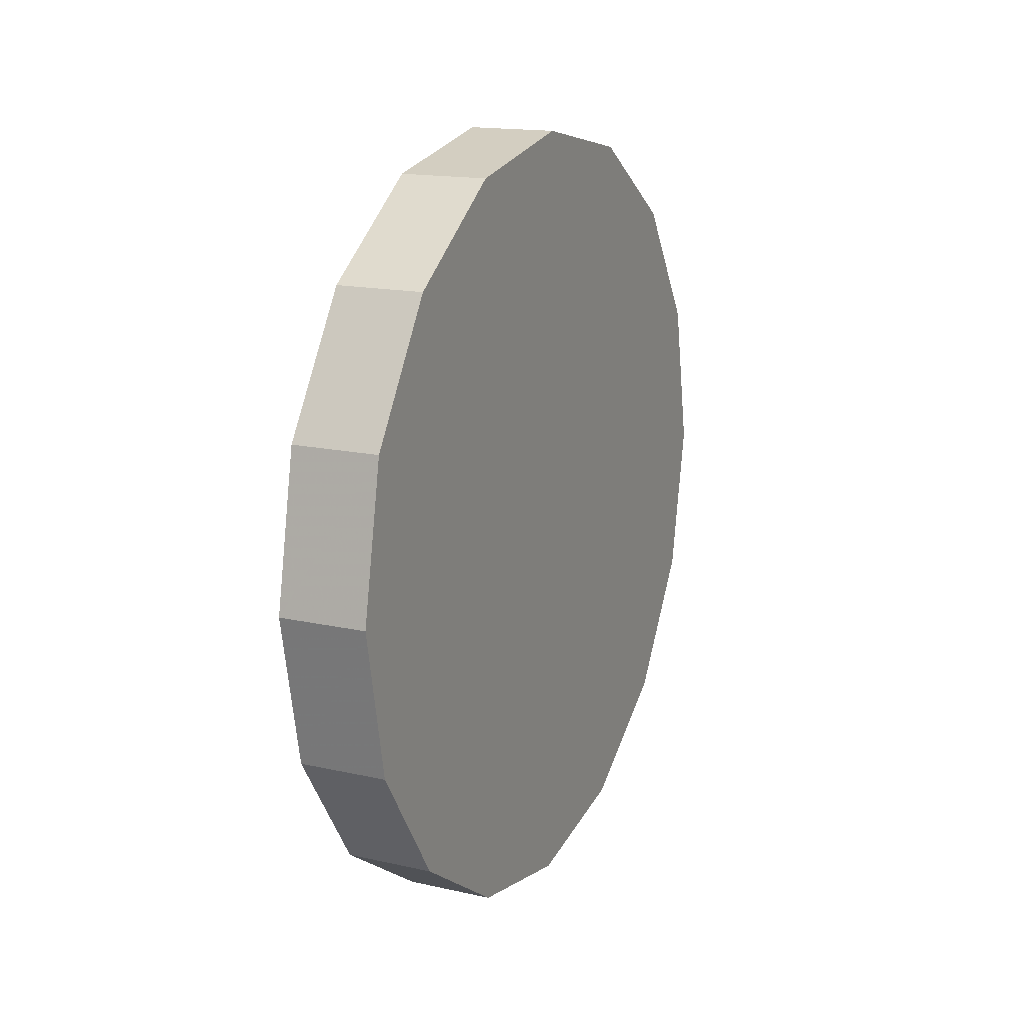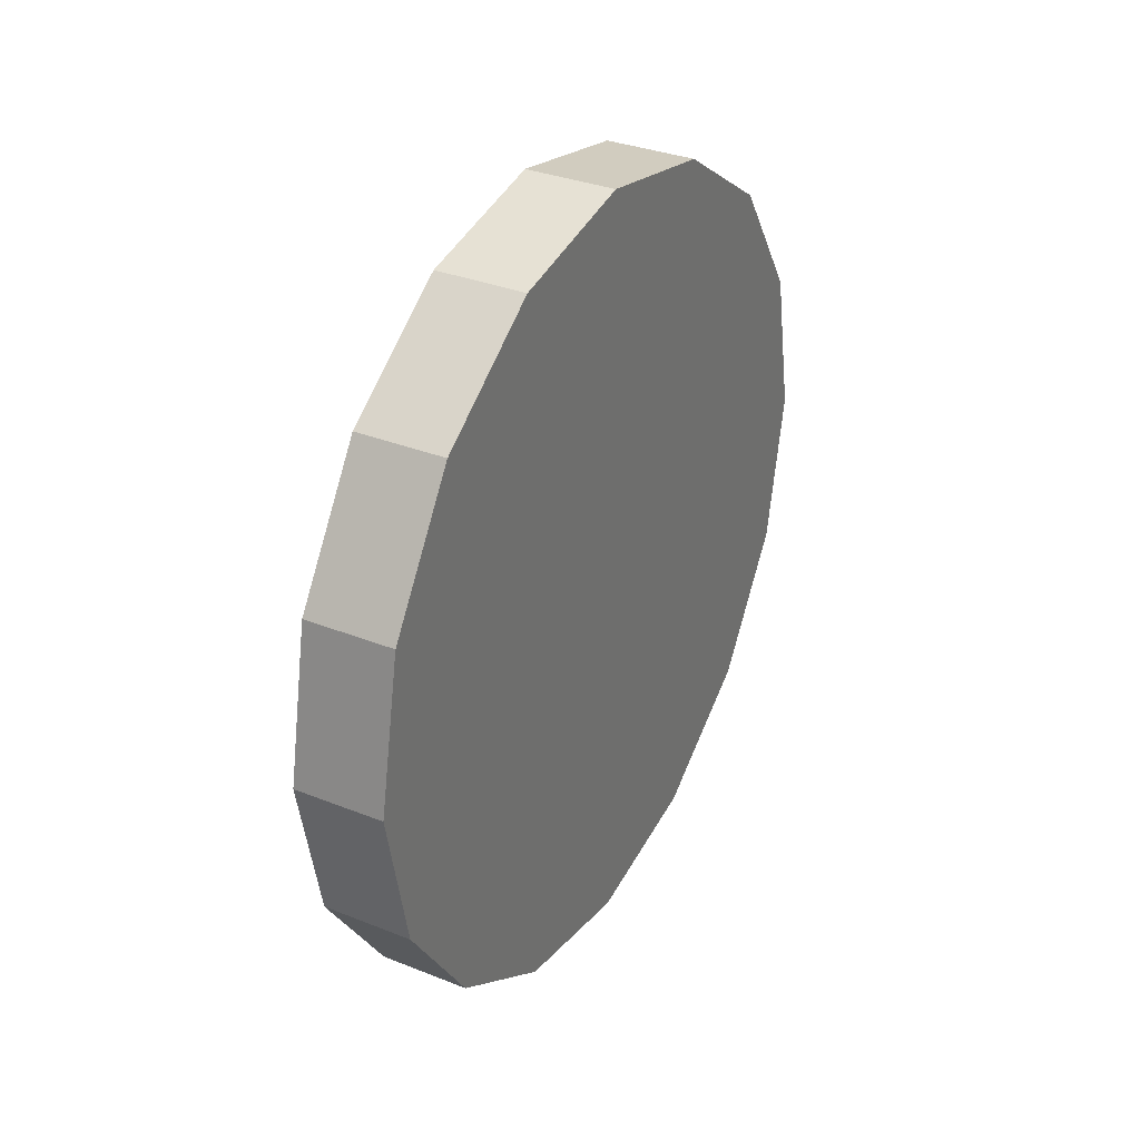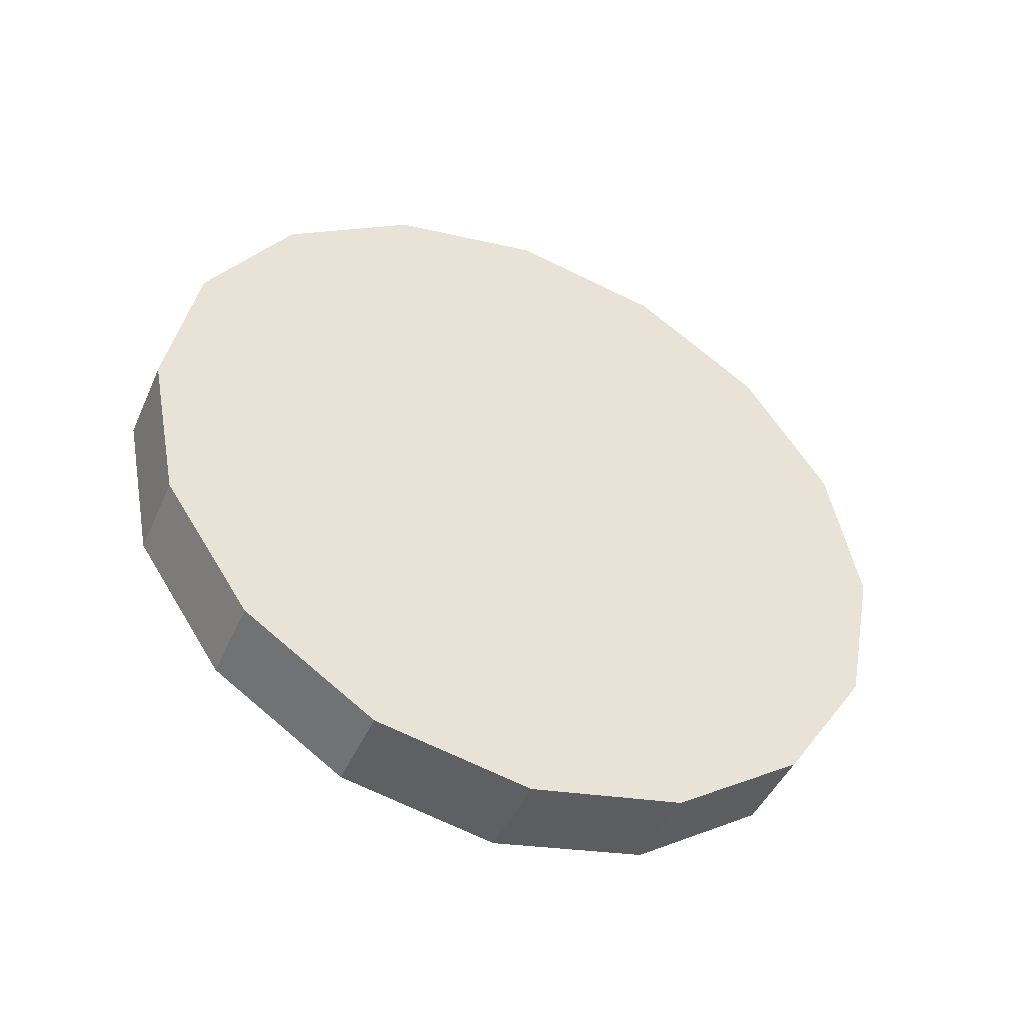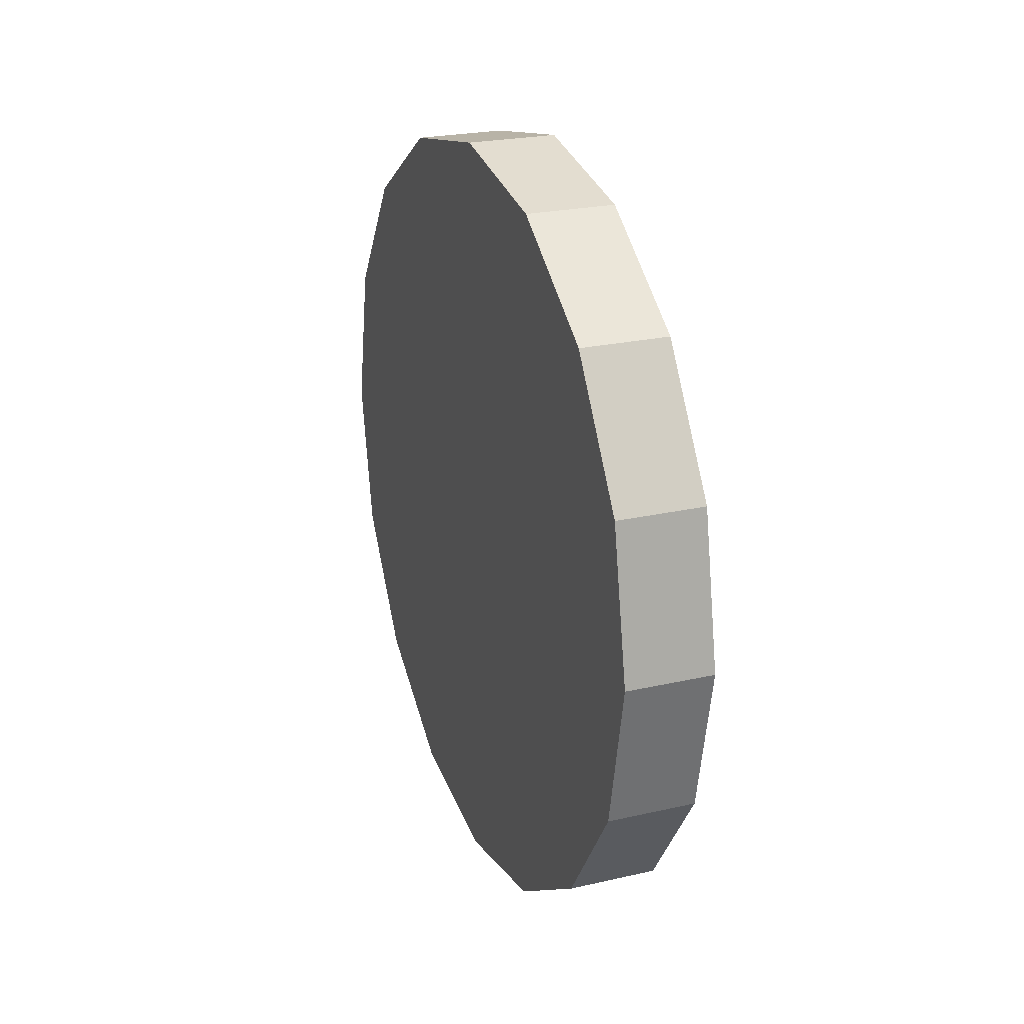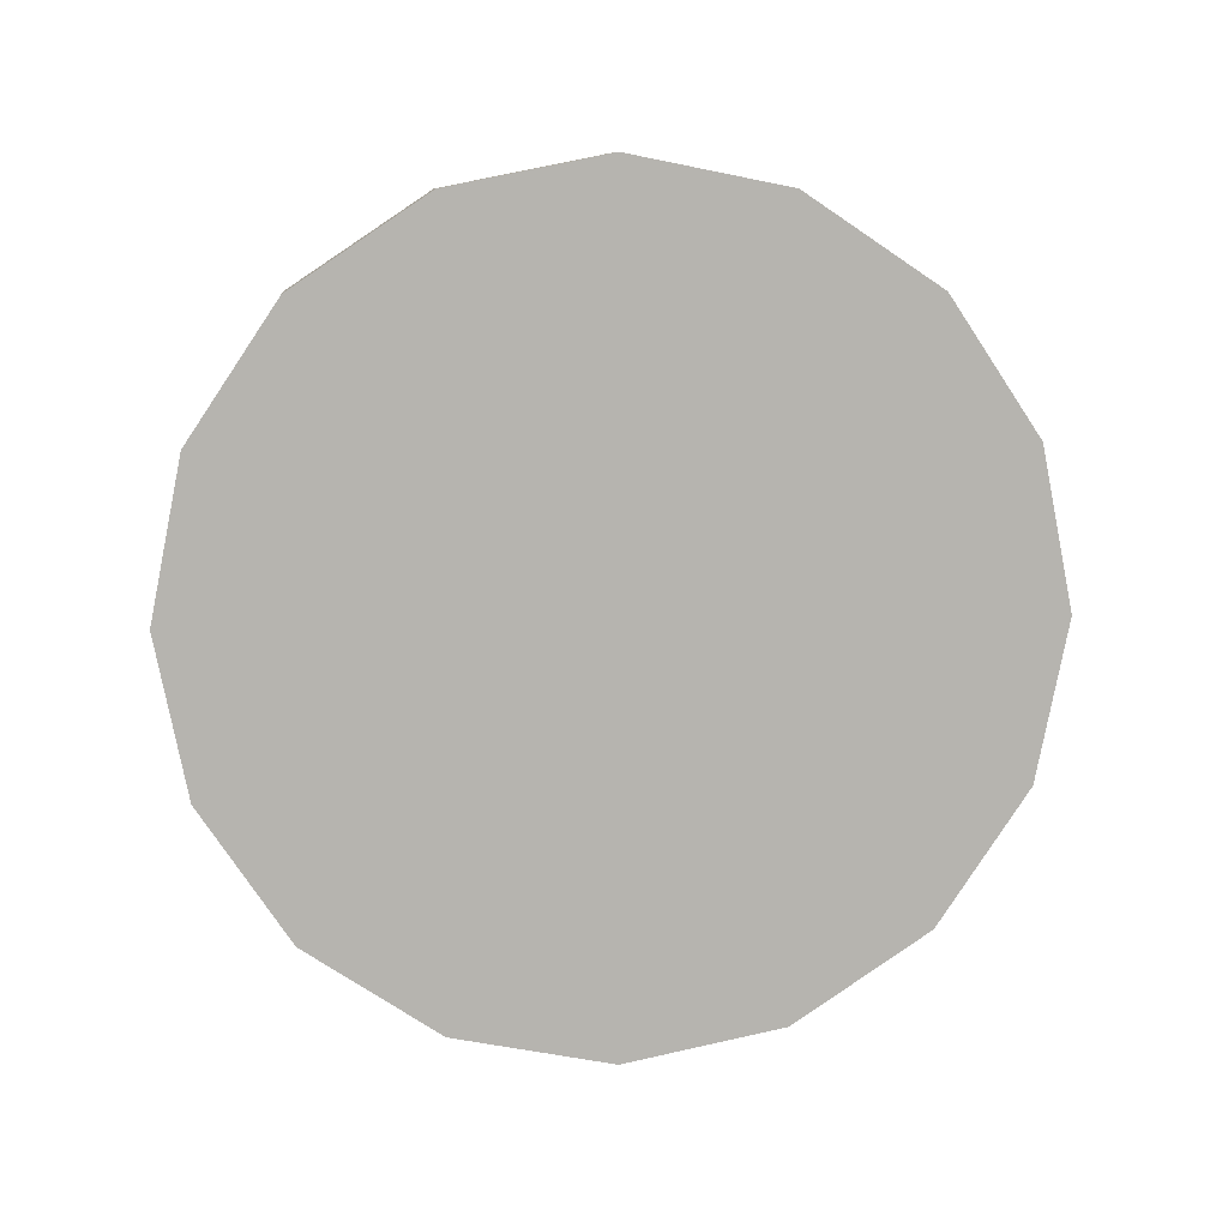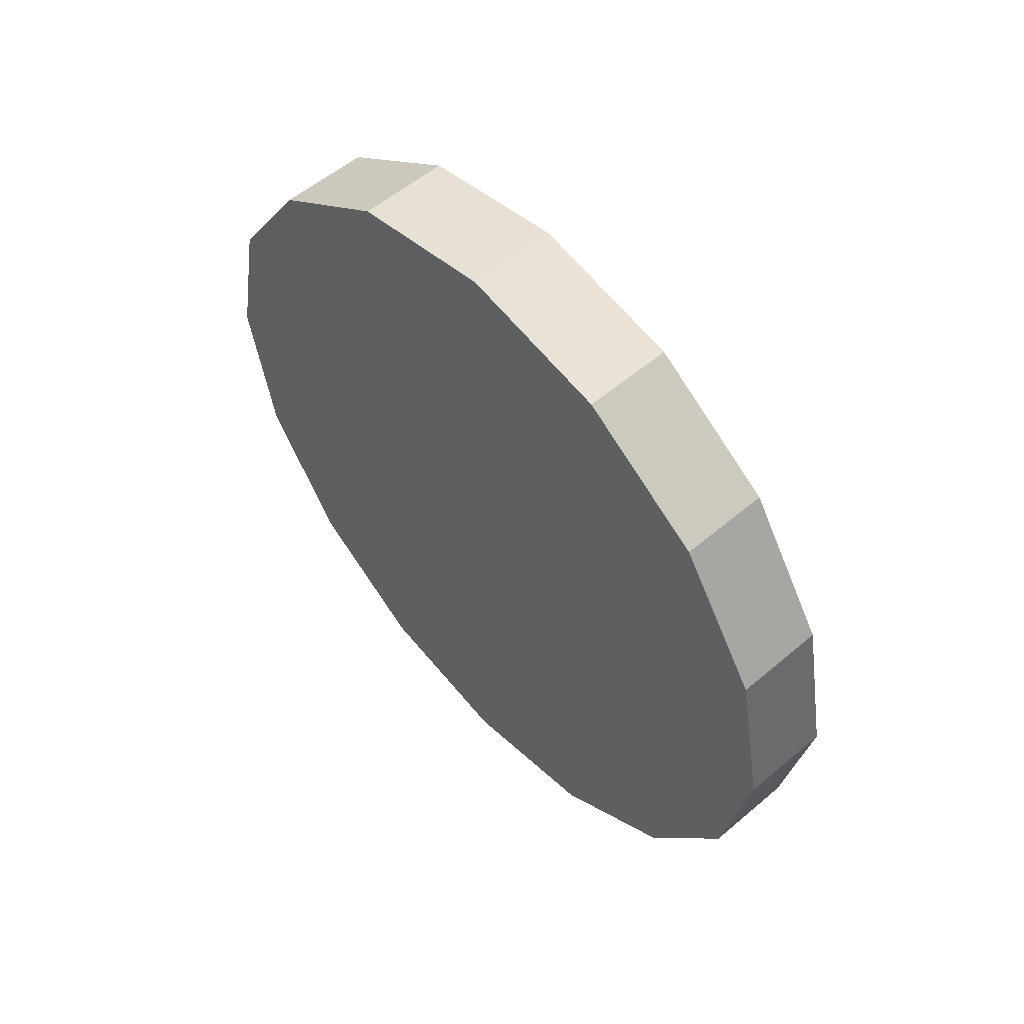
<metadata>
{"format":"obj","ext":"obj","renderer":"f3d","projection":"perspective","resolution":1024,"background":"white","views":[{"elev":16.0,"azim":-155.0,"up":"+Z"},{"elev":33.4,"azim":28.5,"up":"+Y"},{"elev":-45.6,"azim":66.9,"up":"+Z"},{"elev":24.1,"azim":-20.7,"up":"+Z"},{"elev":9.7,"azim":84.7,"up":"+Y"},{"elev":55.1,"azim":138.2,"up":"+Z"}]}
</metadata>
<code>
v 0.2656 0.2981 2.934
v 0.2656 0.3624 2.947
v 0.2656 0.4168 2.983
v 0.2656 0.4532 3.037
v 0.2656 0.466 3.102
v 0.2656 0.4532 3.166
v 0.2656 0.4168 3.22
v 0.2656 0.3624 3.257
v 0.2656 0.2981 3.27
v 0.2656 0.2339 3.257
v 0.2656 0.1795 3.22
v 0.2656 0.1431 3.166
v 0.2656 0.1303 3.102
v 0.2656 0.1431 3.037
v 0.2656 0.1795 2.983
v 0.2656 0.2339 2.947
v 0.2656 0.2981 3.102
v 0.2656 0.2981 3.102
v 0.2656 0.2981 3.102
v 0.2656 0.2981 3.102
v 0.2656 0.2981 3.102
v 0.2656 0.2981 3.102
v 0.2656 0.2981 3.102
v 0.2656 0.2981 3.102
v 0.2656 0.2981 3.102
v 0.2656 0.2981 3.102
v 0.2656 0.2981 3.102
v 0.2656 0.2981 3.102
v 0.2656 0.2981 3.102
v 0.2656 0.2981 3.102
v 0.2656 0.2981 3.102
v 0.2656 0.2981 3.102
v 0.3027 0.2981 2.934
v 0.3027 0.3624 2.947
v 0.3027 0.4168 2.983
v 0.3027 0.4532 3.037
v 0.3027 0.466 3.102
v 0.3027 0.4532 3.166
v 0.3027 0.4168 3.22
v 0.3027 0.3624 3.257
v 0.3027 0.2981 3.27
v 0.3027 0.2339 3.257
v 0.3027 0.1795 3.22
v 0.3027 0.1431 3.166
v 0.3027 0.1303 3.102
v 0.3027 0.1431 3.037
v 0.3027 0.1795 2.983
v 0.3027 0.2339 2.947
v 0.3027 0.2981 3.102
v 0.3027 0.2981 3.102
v 0.3027 0.2981 3.102
v 0.3027 0.2981 3.102
v 0.3027 0.2981 3.102
v 0.3027 0.2981 3.102
v 0.3027 0.2981 3.102
v 0.3027 0.2981 3.102
v 0.3027 0.2981 3.102
v 0.3027 0.2981 3.102
v 0.3027 0.2981 3.102
v 0.3027 0.2981 3.102
v 0.3027 0.2981 3.102
v 0.3027 0.2981 3.102
v 0.3027 0.2981 3.102
v 0.3027 0.2981 3.102
f 33 34 49
f 49 34 50
f 34 35 50
f 50 35 51
f 35 36 51
f 51 36 52
f 36 37 52
f 52 37 53
f 37 38 53
f 53 38 54
f 38 39 54
f 54 39 55
f 39 40 55
f 55 40 56
f 40 41 56
f 56 41 57
f 41 42 57
f 57 42 58
f 42 43 58
f 58 43 59
f 43 44 59
f 59 44 60
f 44 45 60
f 60 45 61
f 45 46 61
f 61 46 62
f 46 47 62
f 62 47 63
f 47 48 63
f 63 48 64
f 48 33 64
f 64 33 49
f 2 1 17
f 2 17 18
f 3 2 18
f 3 18 19
f 4 3 19
f 4 19 20
f 5 4 20
f 5 20 21
f 6 5 21
f 6 21 22
f 7 6 22
f 7 22 23
f 8 7 23
f 8 23 24
f 9 8 24
f 9 24 25
f 10 9 25
f 10 25 26
f 11 10 26
f 11 26 27
f 12 11 27
f 12 27 28
f 13 12 28
f 13 28 29
f 14 13 29
f 14 29 30
f 15 14 30
f 15 30 31
f 16 15 31
f 16 31 32
f 1 16 32
f 1 32 17
f 49 50 17
f 17 50 18
f 50 51 18
f 18 51 19
f 51 52 19
f 19 52 20
f 52 53 20
f 20 53 21
f 53 54 21
f 21 54 22
f 54 55 22
f 22 55 23
f 55 56 23
f 23 56 24
f 56 57 24
f 24 57 25
f 57 58 25
f 25 58 26
f 58 59 26
f 26 59 27
f 59 60 27
f 27 60 28
f 60 61 28
f 28 61 29
f 61 62 29
f 29 62 30
f 62 63 30
f 30 63 31
f 63 64 31
f 31 64 32
f 64 49 32
f 32 49 17
f 1 2 33
f 33 2 34
f 2 3 34
f 34 3 35
f 3 4 35
f 35 4 36
f 4 5 36
f 36 5 37
f 5 6 37
f 37 6 38
f 6 7 38
f 38 7 39
f 7 8 39
f 39 8 40
f 8 9 40
f 40 9 41
f 9 10 41
f 41 10 42
f 10 11 42
f 42 11 43
f 11 12 43
f 43 12 44
f 12 13 44
f 44 13 45
f 13 14 45
f 45 14 46
f 14 15 46
f 46 15 47
f 15 16 47
f 47 16 48
f 16 1 48
f 48 1 33

</code>
